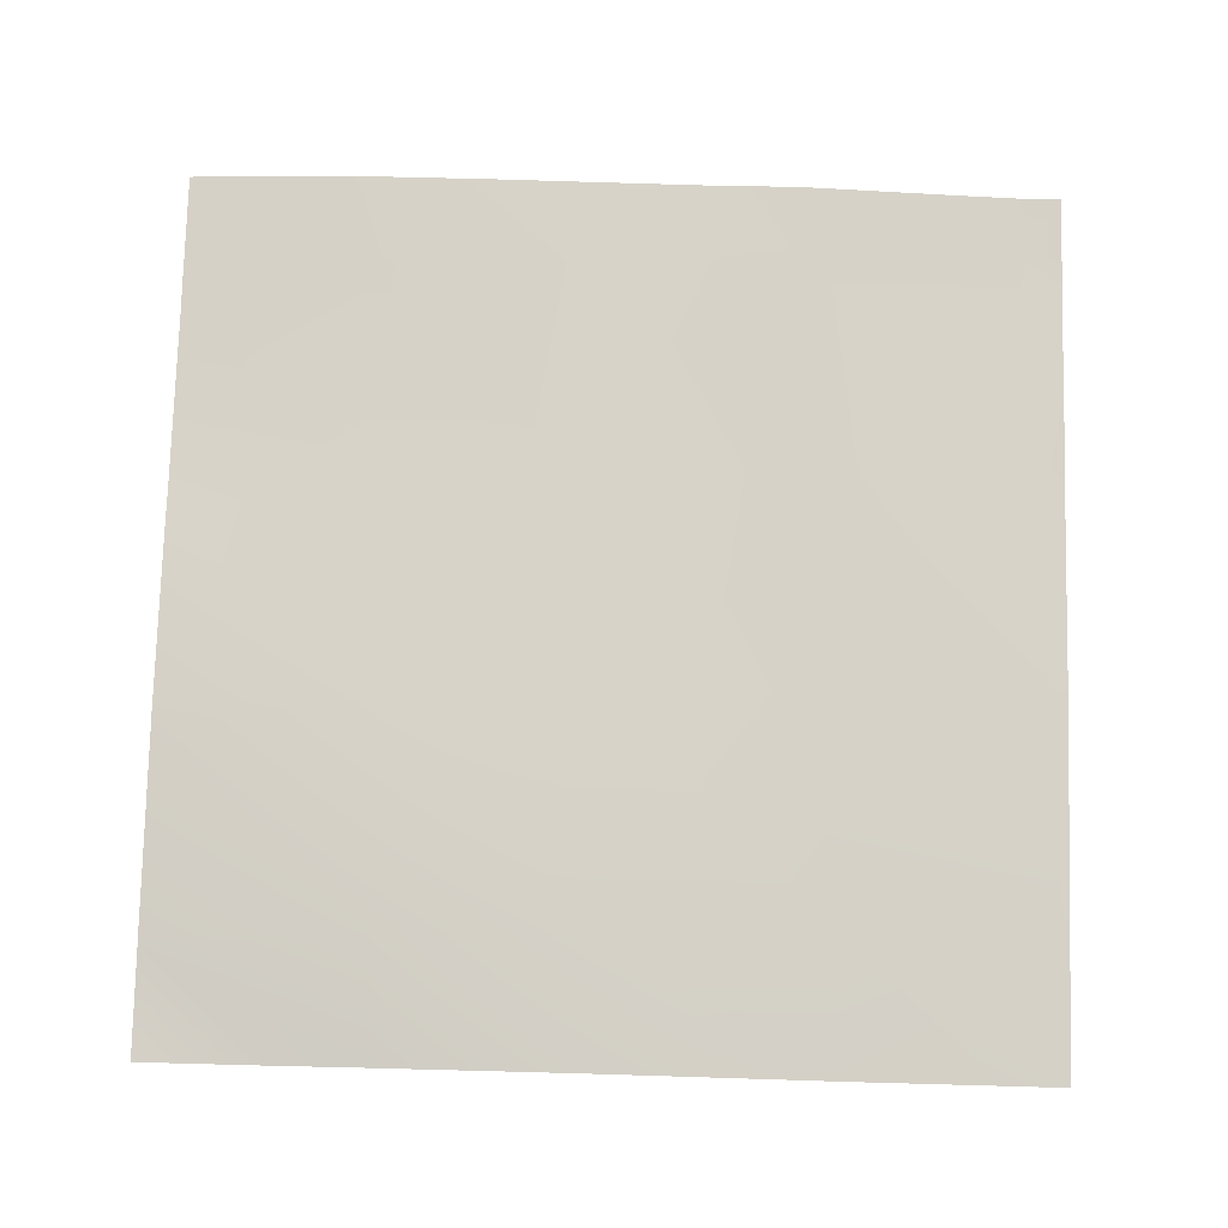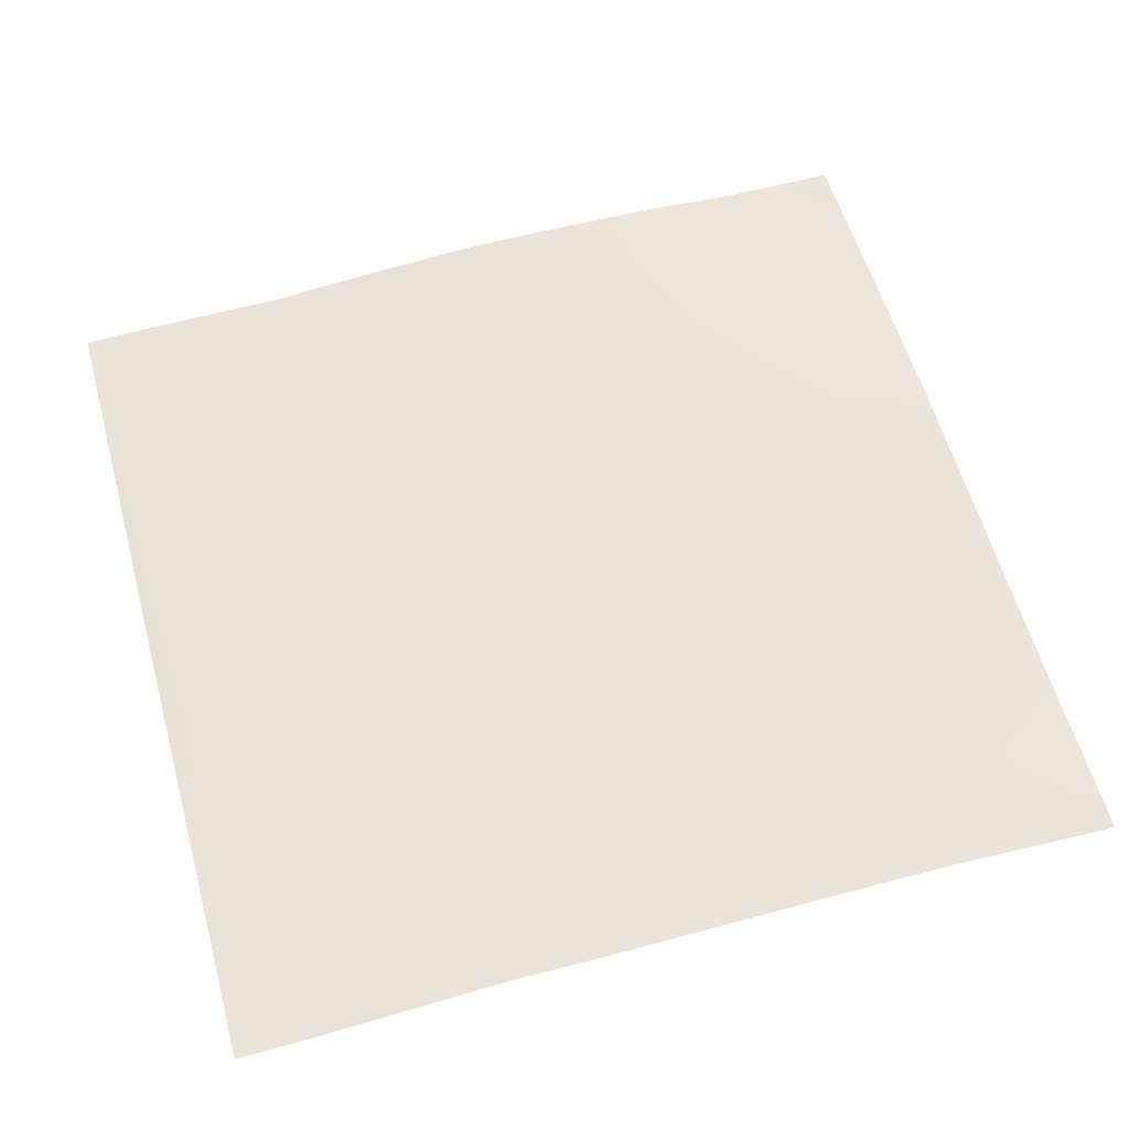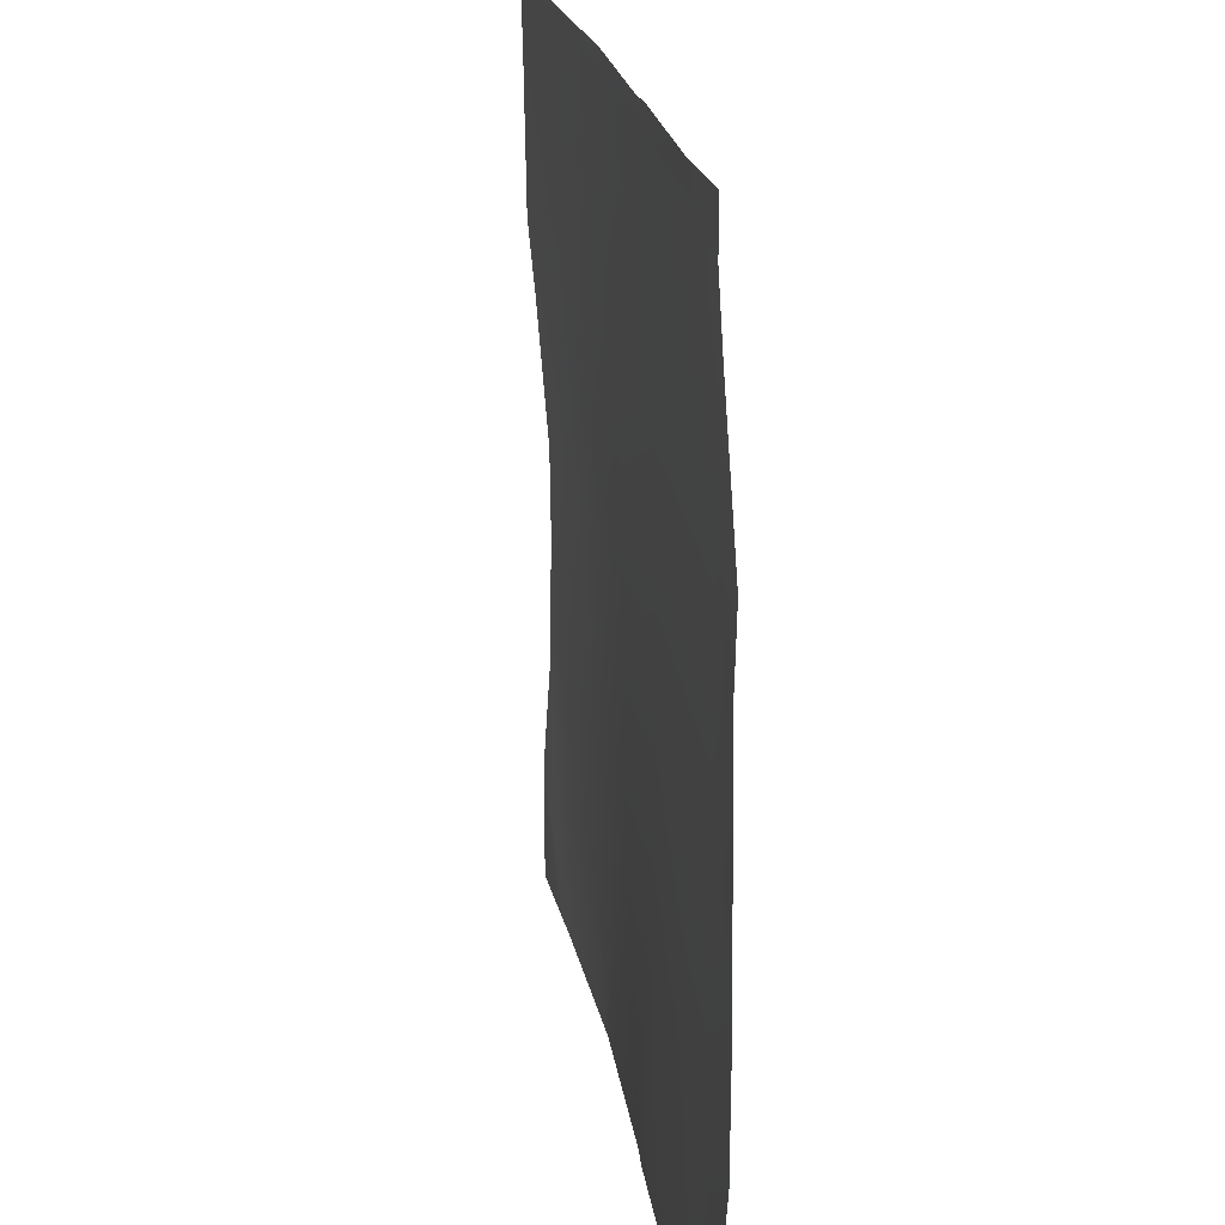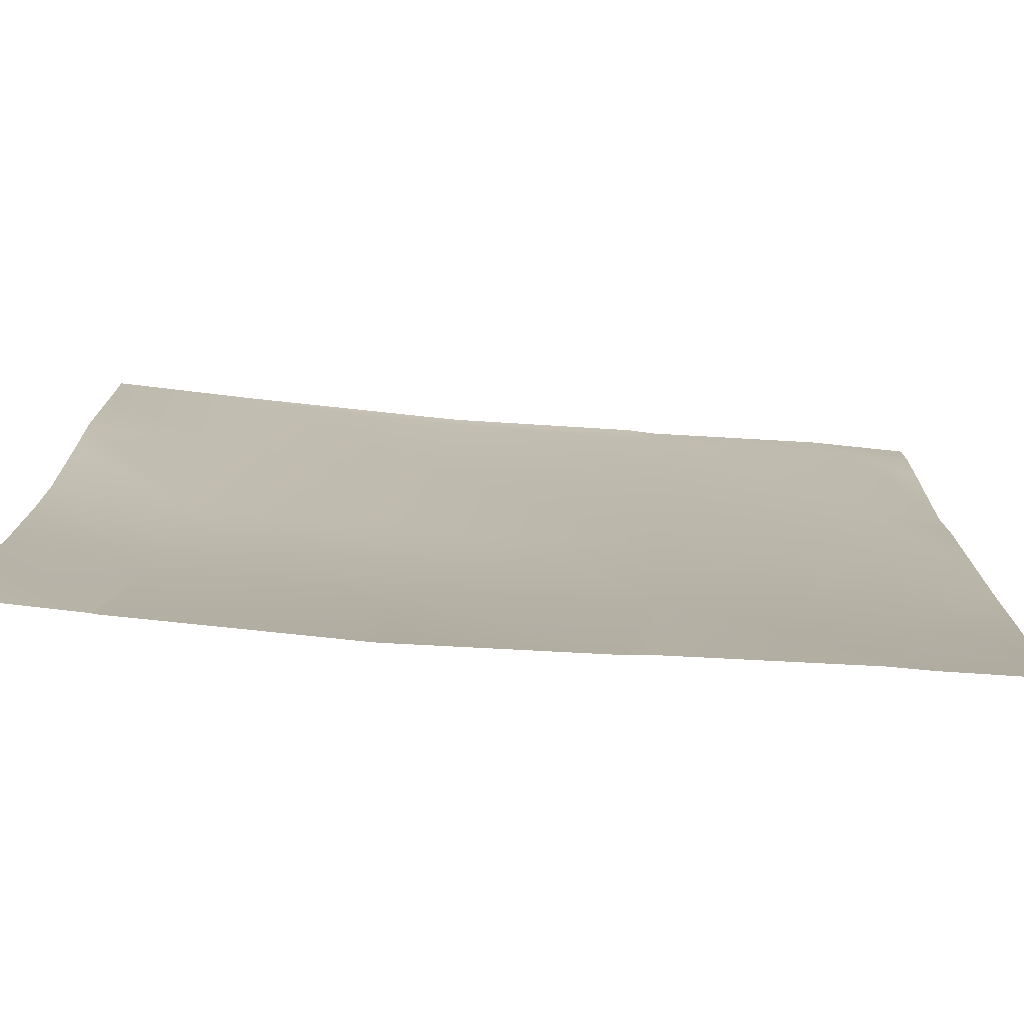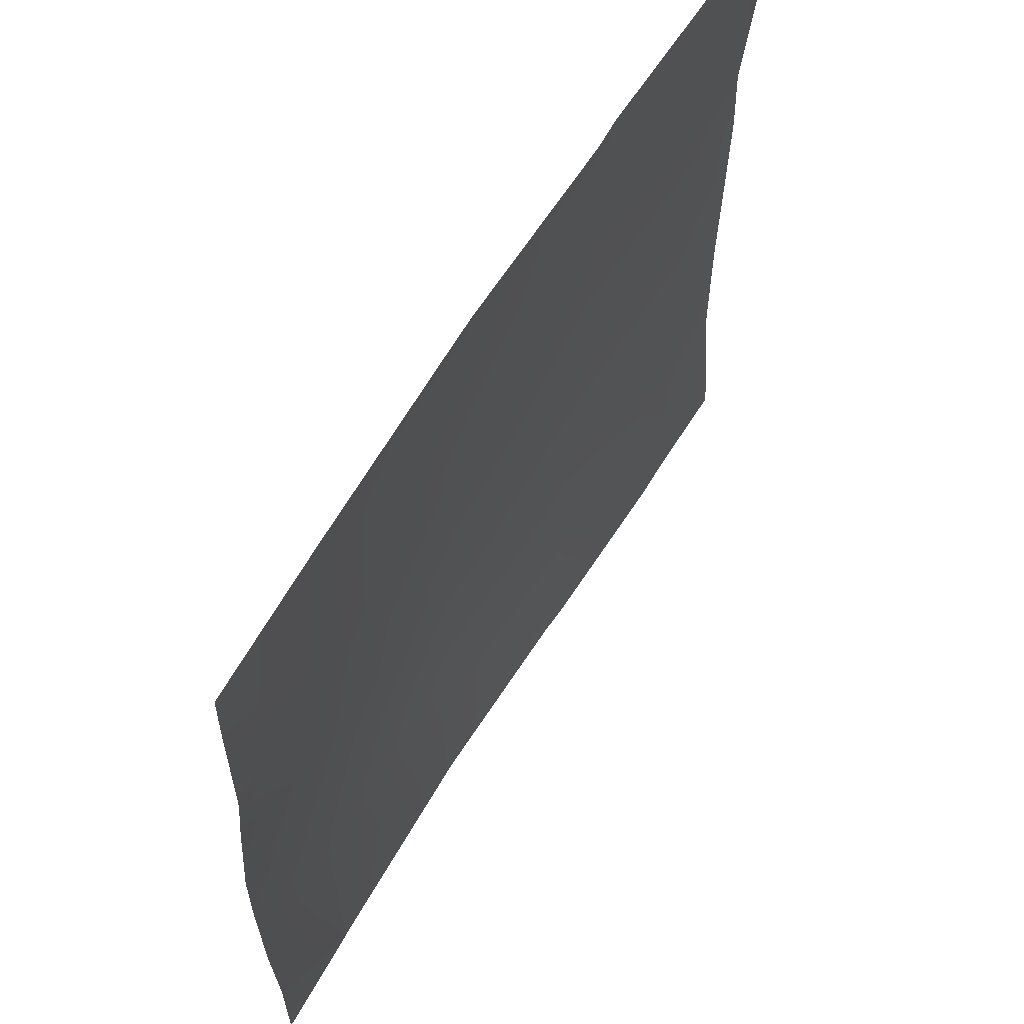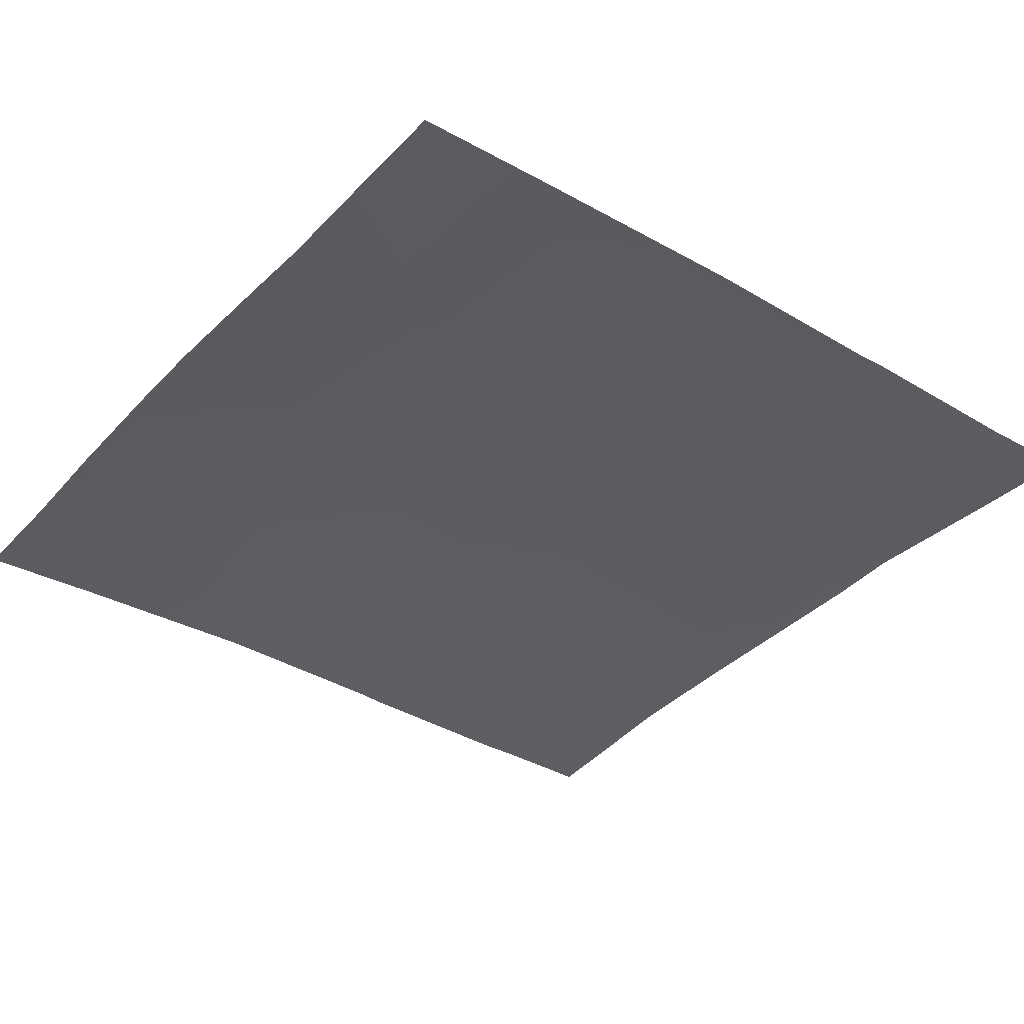
<metadata>
{"format":"obj","ext":"obj","renderer":"f3d","projection":"perspective","resolution":1024,"background":"white","views":[{"elev":76.3,"azim":-88.5,"up":"+Y"},{"elev":59.2,"azim":74.6,"up":"+Y"},{"elev":20.6,"azim":82.5,"up":"+Z"},{"elev":-77.1,"azim":-3.0,"up":"+Z"},{"elev":62.7,"azim":-57.3,"up":"+Z"},{"elev":-38.1,"azim":-37.6,"up":"+Y"}]}
</metadata>
<code>
v 0 6.174 -446.8
v 0.5275 6.208 -448
v 0 6.175 -448
v 7.91 6.675 -448
v 0 6.173 -439.2
v 0 5.886 -405.4
v 9.969 7.732 -416.5
v 0 6.724 -416
v 0 5.202 -388.7
v 10.8 6.286 -400.5
v 0 5.369 -400
v 0 5.199 -388.5
v 0 6.644 -432
v 0 6.805 -422.3
v 9.128 7.851 -432.5
v 0.5614 5.103 -384
v 11.12 5.788 -384
v 11.64 5.87 -384.6
v 0 6.175 -448
v 8.302 6.728 -448
v 23.11 7.505 -448
v 25.93 8.269 -417.3
v 25.09 8.593 -433.3
v 26.76 7.219 -401.4
v 11.68 5.812 -384
v 27.6 6.824 -385.4
v 26.31 6.608 -384
v 0 5.065 -384
v 24.31 7.565 -448
v 41.04 7.817 -434.1
v 41.88 8.04 -418.2
v 38.31 7.567 -448
v 27.68 6.665 -384
v 43.56 7.063 -386.3
v 41.51 6.791 -384
v 42.72 7.682 -402.2
v 40.3 7.472 -448
v 53.5 7.458 -448
v 57.84 8.523 -419
v 58.68 8.336 -403.1
v 43.68 6.96 -384
v 56.71 7.022 -384
v 59.52 7.177 -387.1
v 57 8.443 -435
v 64 7.678 -448
v 64 8.022 -442.8
v 56.3 7.577 -448
v 64 8.526 -419.4
v 64 8.405 -409
v 64 8.558 -403.4
v 64 7.718 -392.1
v 59.68 7.177 -384
v 64 8.607 -425.9
v 64 8.569 -435.4
v 64 7.404 -384
v 64 7.41 -386
v 64 7.414 -387.4
f 1 2 3
f 1 4 2
f 1 5 4
f 6 7 8
f 9 10 11
f 9 12 10
f 13 14 15
f 16 17 18
f 19 3 2
f 13 4 5
f 13 15 4
f 15 20 4
f 20 15 21
f 7 10 22
f 23 15 7
f 10 18 24
f 11 7 6
f 11 10 7
f 8 15 14
f 8 7 15
f 25 18 17
f 25 26 18
f 25 27 26
f 28 10 12
f 28 16 10
f 16 18 10
f 23 21 15
f 23 29 21
f 22 30 23
f 24 31 22
f 22 23 7
f 29 23 32
f 26 24 18
f 33 34 26
f 33 35 34
f 33 26 27
f 24 26 36
f 24 22 10
f 32 30 37
f 32 23 30
f 37 30 38
f 22 31 30
f 26 34 36
f 31 36 39
f 36 34 40
f 35 41 34
f 42 34 41
f 42 43 34
f 44 30 31
f 24 36 31
f 31 39 44
f 45 44 46
f 45 47 44
f 34 43 40
f 48 40 49
f 48 39 40
f 50 43 51
f 50 40 43
f 42 52 43
f 53 44 39
f 53 54 44
f 36 40 39
f 55 43 52
f 55 56 43
f 56 57 43
f 47 30 44
f 47 38 30
f 53 39 48
f 51 43 57
f 49 40 50
f 46 44 54

</code>
